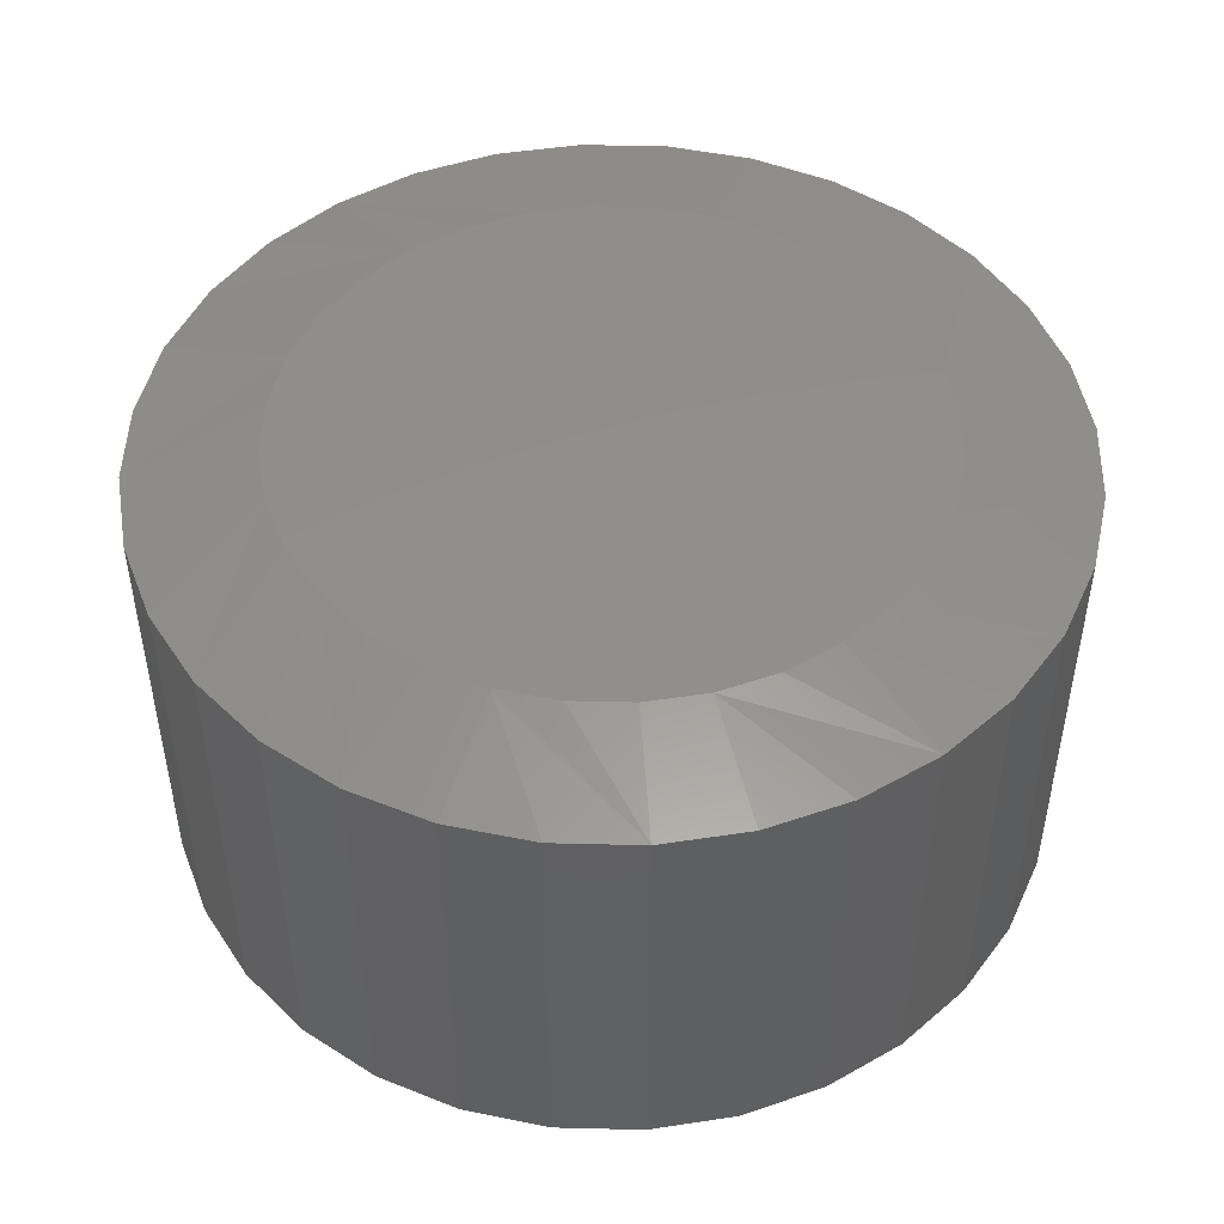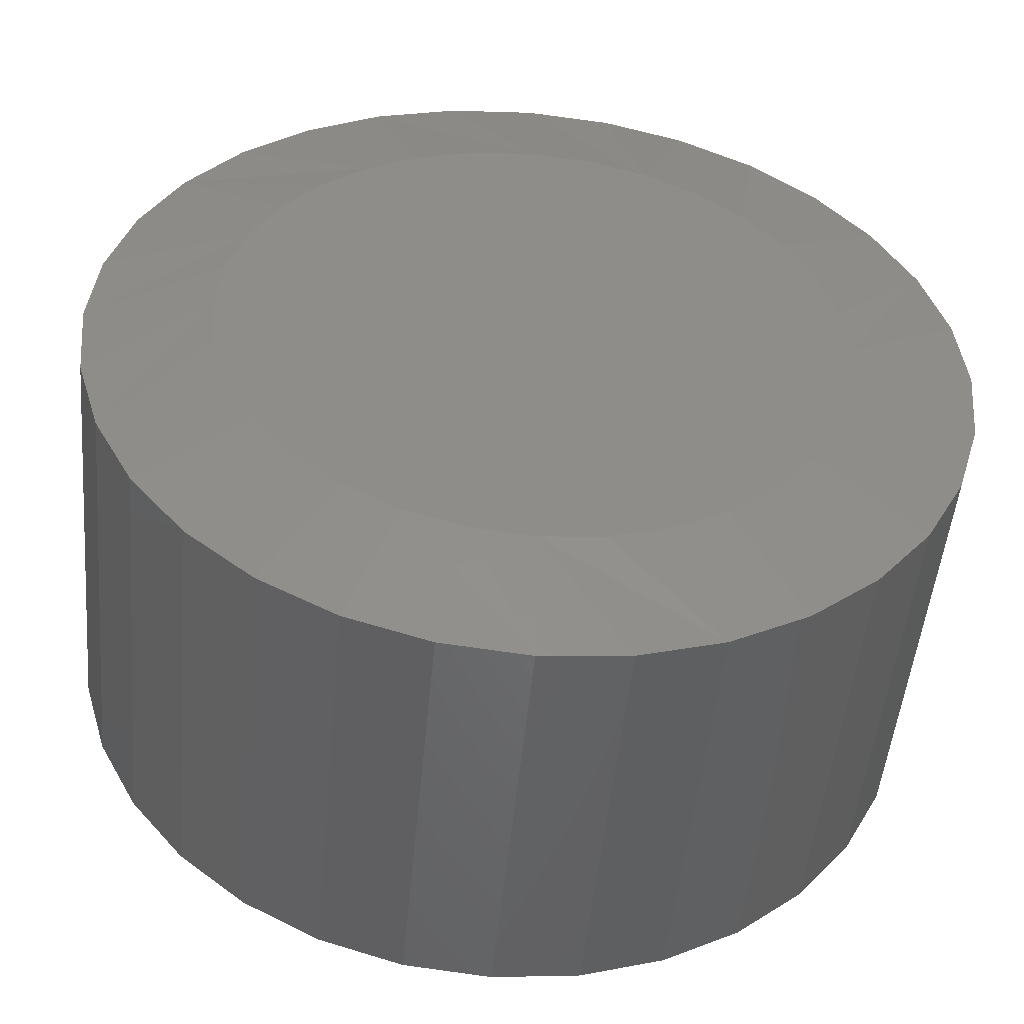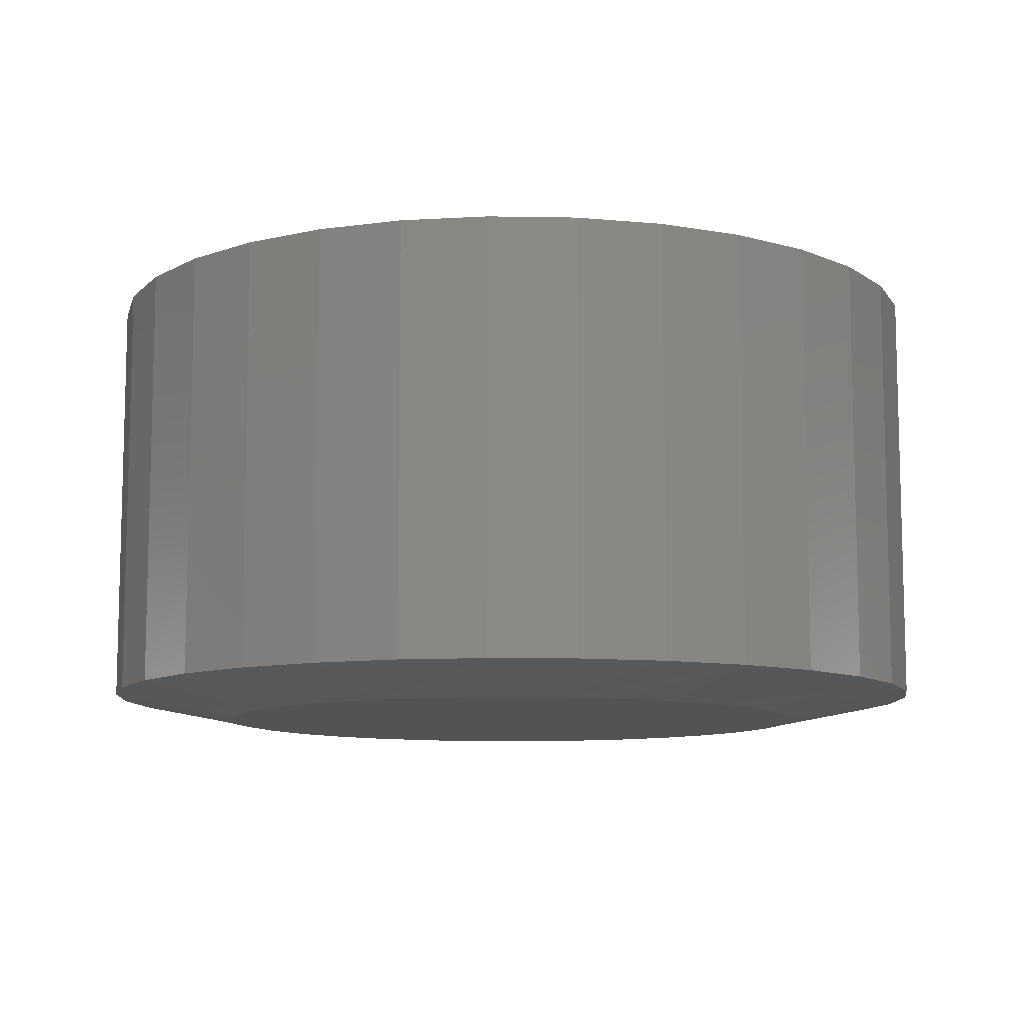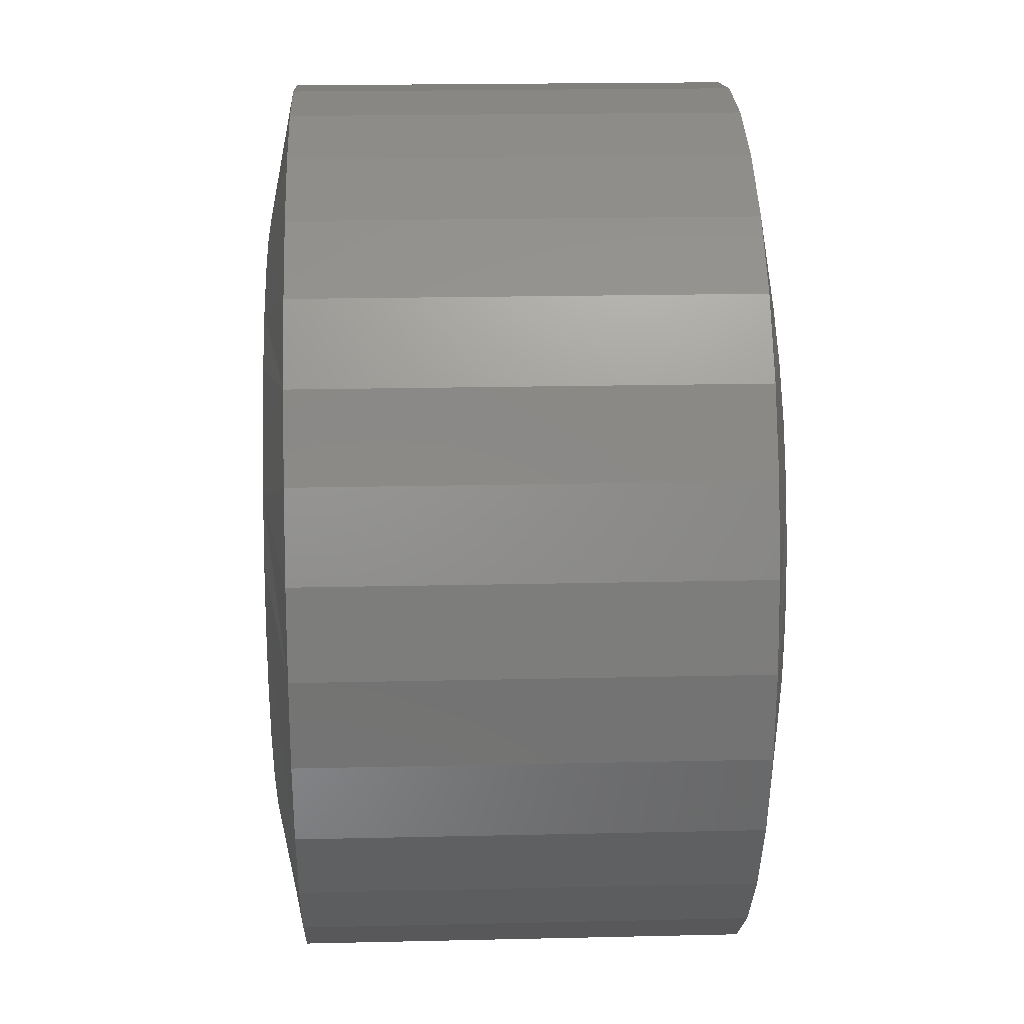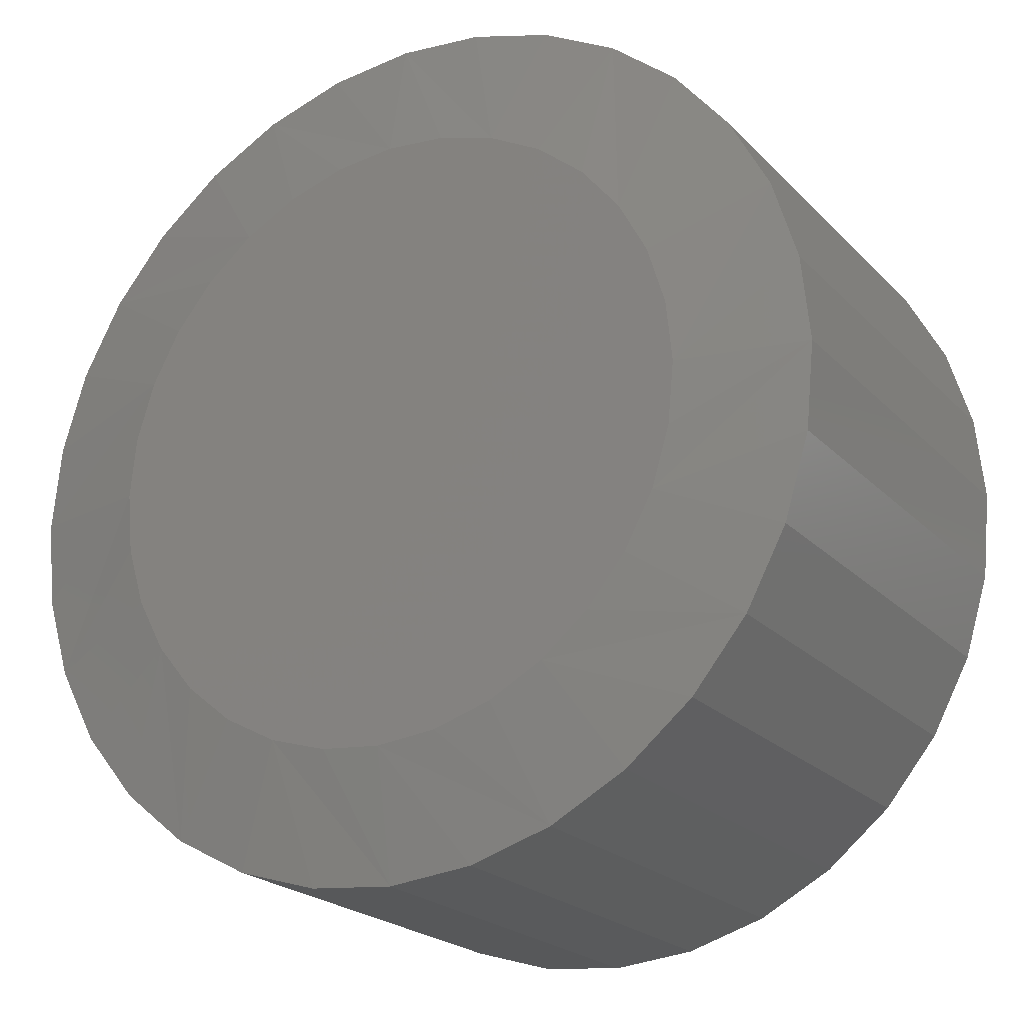
<metadata>
{"format":"stl","ext":"stl","renderer":"f3d","projection":"perspective","resolution":1024,"background":"white","views":[{"elev":48.2,"azim":-127.8,"up":"+Z"},{"elev":-49.6,"azim":-5.3,"up":"+Y"},{"elev":-9.8,"azim":25.5,"up":"+Z"},{"elev":19.4,"azim":-92.5,"up":"+Y"},{"elev":-21.9,"azim":31.0,"up":"+Y"}]}
</metadata>
<code>
# stl→obj: 128 verts, 252 faces
v 0.2713 -6.671e-17 0.01562
v 0.2713 -6.671e-17 0.2812
v 0.2661 -0.05314 0.01562
v 0.2661 -0.05314 0.2812
v 0.2506 -0.1042 0.01562
v 0.2506 -0.1042 0.2812
v 0.2254 -0.1513 0.01562
v 0.2254 -0.1513 0.2812
v 0.1915 -0.1926 0.01562
v 0.1915 -0.1926 0.2812
v 0.1503 -0.2265 0.01562
v 0.1503 -0.2265 0.2812
v 0.1032 -0.2516 0.01562
v 0.1032 -0.2516 0.2812
v 0.05207 -0.2671 0.01562
v 0.05207 -0.2671 0.2812
v -0.001069 -0.2724 0.01562
v -0.001069 -0.2724 0.2812
v -0.05421 -0.2671 0.01562
v -0.05421 -0.2671 0.2812
v -0.1053 -0.2516 0.01562
v -0.1053 -0.2516 0.2812
v -0.1524 -0.2265 0.01562
v -0.1524 -0.2265 0.2812
v -0.1937 -0.1926 0.01562
v -0.1937 -0.1926 0.2812
v -0.2275 -0.1513 0.01562
v -0.2275 -0.1513 0.2812
v -0.2527 -0.1042 0.01562
v -0.2527 -0.1042 0.2812
v -0.2682 -0.05314 0.01562
v -0.2682 -0.05314 0.2812
v -0.2734 3.335e-17 0.01562
v -0.2734 3.335e-17 0.2812
v -0.2682 0.05314 0.01562
v -0.2682 0.05314 0.2812
v -0.2527 0.1042 0.01562
v -0.2527 0.1042 0.2812
v -0.2275 0.1513 0.01562
v -0.2275 0.1513 0.2812
v -0.1937 0.1926 0.01562
v -0.1937 0.1926 0.2812
v -0.1524 0.2265 0.01562
v -0.1524 0.2265 0.2812
v -0.1053 0.2516 0.01562
v -0.1053 0.2516 0.2812
v -0.05421 0.2671 0.01562
v -0.05421 0.2671 0.2812
v -0.001069 0.2724 0.01562
v -0.001069 0.2724 0.2812
v 0.05207 0.2671 0.01562
v 0.05207 0.2671 0.2812
v 0.1032 0.2516 0.01562
v 0.1032 0.2516 0.2812
v 0.1503 0.2265 0.01562
v 0.1503 0.2265 0.2812
v 0.1915 0.1926 0.01562
v 0.1915 0.1926 0.2812
v 0.2254 0.1513 0.01562
v 0.2254 0.1513 0.2812
v 0.2506 0.1042 0.01562
v 0.2506 0.1042 0.2812
v 0.2661 0.05314 0.01562
v 0.2661 0.05314 0.2812
v -0.03896 0.1905 0.2969
v 0.03683 0.1905 0.2969
v -0.001069 0.1942 0.2969
v -0.0754 0.1795 0.2969
v 0.07326 0.1795 0.2969
v 0.07326 -0.1795 0.2969
v -0.03896 -0.1905 0.2969
v 0.03683 -0.1905 0.2969
v -0.001069 -0.1942 0.2969
v 0.1068 0.1615 0.2969
v -0.109 0.1615 0.2969
v 0.1363 0.1374 0.2969
v -0.1384 0.1374 0.2969
v 0.1604 0.1079 0.2969
v -0.1626 0.1079 0.2969
v 0.1784 0.07433 0.2969
v -0.1805 0.07433 0.2969
v 0.1894 0.03789 0.2969
v -0.1916 0.0379 0.2969
v 0.1932 -2.728e-16 0.2969
v -0.1953 6.691e-07 0.2969
v 0.1894 -0.0379 0.2969
v -0.1916 -0.0379 0.2969
v 0.1784 -0.07433 0.2969
v -0.1805 -0.07433 0.2969
v 0.1604 -0.1079 0.2969
v -0.1626 -0.1079 0.2969
v 0.1363 -0.1374 0.2969
v -0.1384 -0.1374 0.2969
v 0.1068 -0.1615 0.2969
v -0.109 -0.1615 0.2969
v -0.0754 -0.1795 0.2969
v -0.001069 0.1942 0
v 0.03683 0.1905 0
v -0.03896 0.1905 0
v -0.0754 0.1795 0
v 0.07326 0.1795 0
v 0.03683 -0.1905 0
v -0.03896 -0.1905 0
v 0.07326 -0.1795 0
v -0.001069 -0.1942 0
v -0.0754 -0.1795 0
v -0.109 -0.1615 0
v 0.1068 -0.1615 0
v -0.1384 -0.1374 0
v 0.1363 -0.1374 0
v -0.1626 -0.1079 0
v 0.1604 -0.1079 0
v -0.1805 -0.07433 0
v 0.1784 -0.07433 0
v -0.1916 -0.0379 0
v 0.1894 -0.0379 0
v -0.1953 6.691e-07 0
v 0.1932 -2.728e-16 0
v -0.1916 0.0379 0
v 0.1894 0.03789 0
v -0.1805 0.07433 0
v 0.1784 0.07433 0
v -0.1626 0.1079 0
v 0.1604 0.1079 0
v -0.1384 0.1374 0
v 0.1363 0.1374 0
v -0.109 0.1615 0
v 0.1068 0.1615 0
f 1 2 3
f 3 2 4
f 3 4 5
f 5 4 6
f 5 6 7
f 7 6 8
f 7 8 9
f 9 8 10
f 9 10 11
f 11 10 12
f 11 12 13
f 13 12 14
f 13 14 15
f 15 14 16
f 15 16 17
f 17 16 18
f 17 18 19
f 19 18 20
f 19 20 21
f 21 20 22
f 21 22 23
f 23 22 24
f 23 24 25
f 25 24 26
f 25 26 27
f 27 26 28
f 27 28 29
f 29 28 30
f 29 30 31
f 31 30 32
f 31 32 33
f 33 32 34
f 33 34 35
f 35 34 36
f 35 36 37
f 37 36 38
f 37 38 39
f 39 38 40
f 39 40 41
f 41 40 42
f 41 42 43
f 43 42 44
f 43 44 45
f 45 44 46
f 45 46 47
f 47 46 48
f 47 48 49
f 49 48 50
f 49 50 51
f 51 50 52
f 51 52 53
f 53 52 54
f 53 54 55
f 55 54 56
f 55 56 57
f 57 56 58
f 57 58 59
f 59 58 60
f 59 60 61
f 61 60 62
f 61 62 63
f 63 62 64
f 63 64 1
f 1 64 2
f 65 66 67
f 66 65 68
f 66 68 69
f 70 71 72
f 72 71 73
f 69 68 74
f 74 68 75
f 74 75 76
f 76 75 77
f 76 77 78
f 78 77 79
f 78 79 80
f 80 79 81
f 80 81 82
f 82 81 83
f 82 83 84
f 84 83 85
f 84 85 86
f 86 85 87
f 86 87 88
f 88 87 89
f 88 89 90
f 90 89 91
f 90 91 92
f 92 91 93
f 92 93 94
f 94 93 95
f 94 95 70
f 70 95 96
f 70 96 71
f 26 24 91
f 87 30 89
f 20 18 96
f 93 24 95
f 93 91 24
f 10 8 94
f 72 14 70
f 72 73 14
f 92 8 90
f 92 94 8
f 71 96 18
f 73 71 18
f 73 18 16
f 16 14 73
f 85 34 32
f 85 32 30
f 85 30 87
f 2 84 86
f 2 86 88
f 2 88 4
f 26 91 28
f 28 91 89
f 28 89 30
f 20 96 22
f 22 96 95
f 22 95 24
f 10 94 12
f 12 94 70
f 12 70 14
f 4 88 6
f 6 88 90
f 6 90 8
f 58 56 78
f 82 62 80
f 52 50 69
f 76 56 74
f 76 78 56
f 42 40 75
f 65 46 68
f 65 67 46
f 77 40 79
f 77 75 40
f 66 69 50
f 67 66 50
f 67 50 48
f 48 46 67
f 84 2 64
f 84 64 62
f 84 62 82
f 34 85 83
f 34 83 81
f 34 81 36
f 58 78 60
f 60 78 80
f 60 80 62
f 52 69 54
f 54 69 74
f 54 74 56
f 42 75 44
f 44 75 68
f 44 68 46
f 36 81 38
f 38 81 79
f 38 79 40
f 97 98 99
f 100 99 98
f 101 100 98
f 102 103 104
f 105 103 102
f 103 106 104
f 104 106 107
f 104 107 108
f 108 107 109
f 108 109 110
f 110 109 111
f 110 111 112
f 112 111 113
f 112 113 114
f 114 113 115
f 114 115 116
f 116 115 117
f 116 117 118
f 118 117 119
f 118 119 120
f 120 119 121
f 120 121 122
f 122 121 123
f 122 123 124
f 124 123 125
f 124 125 126
f 126 125 127
f 126 127 128
f 128 127 100
f 128 100 101
f 111 23 25
f 113 29 115
f 106 17 19
f 107 23 109
f 23 111 109
f 108 7 9
f 104 13 102
f 13 105 102
f 112 7 110
f 7 108 110
f 17 106 103
f 17 103 105
f 15 17 105
f 105 13 15
f 1 3 114
f 1 114 116
f 1 116 118
f 117 115 29
f 117 29 31
f 117 31 33
f 29 113 27
f 27 113 111
f 27 111 25
f 23 107 21
f 21 107 106
f 21 106 19
f 13 104 11
f 11 104 108
f 11 108 9
f 7 112 5
f 5 112 114
f 5 114 3
f 124 55 57
f 122 61 120
f 101 49 51
f 128 55 126
f 55 124 126
f 127 39 41
f 100 45 99
f 45 97 99
f 123 39 125
f 39 127 125
f 49 101 98
f 49 98 97
f 47 49 97
f 97 45 47
f 33 35 121
f 33 121 119
f 33 119 117
f 118 120 61
f 118 61 63
f 118 63 1
f 61 122 59
f 59 122 124
f 59 124 57
f 55 128 53
f 53 128 101
f 53 101 51
f 45 100 43
f 43 100 127
f 43 127 41
f 39 123 37
f 37 123 121
f 37 121 35

</code>
